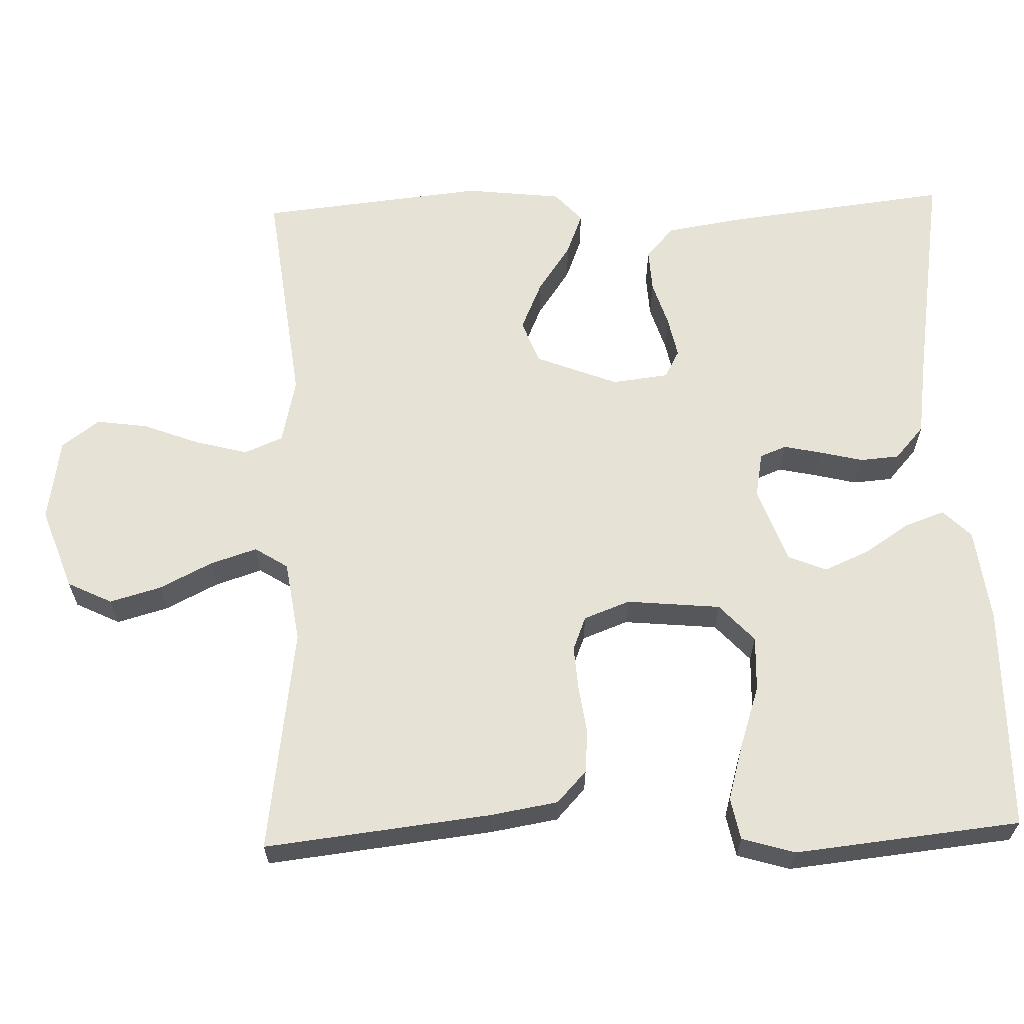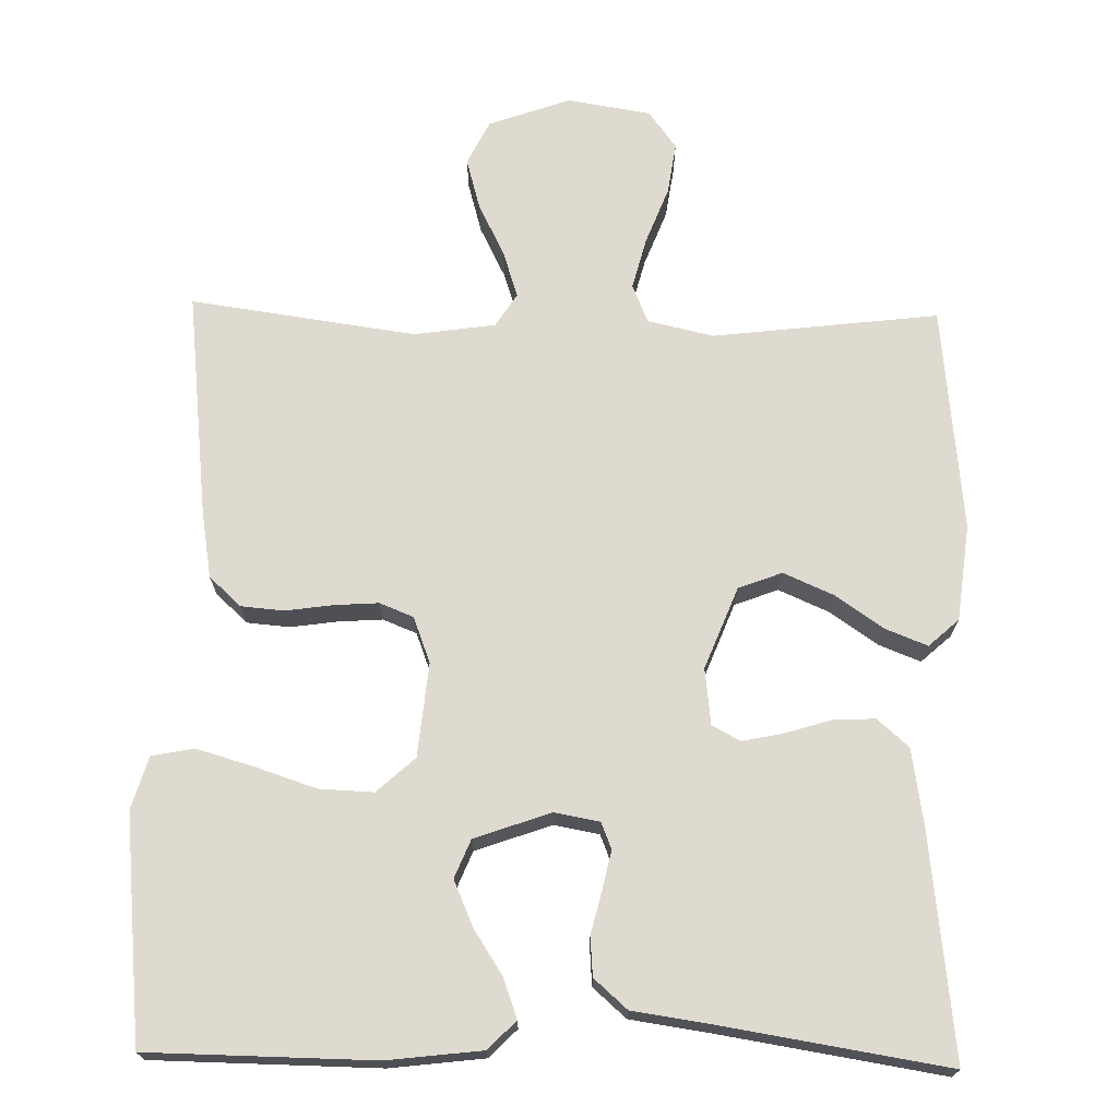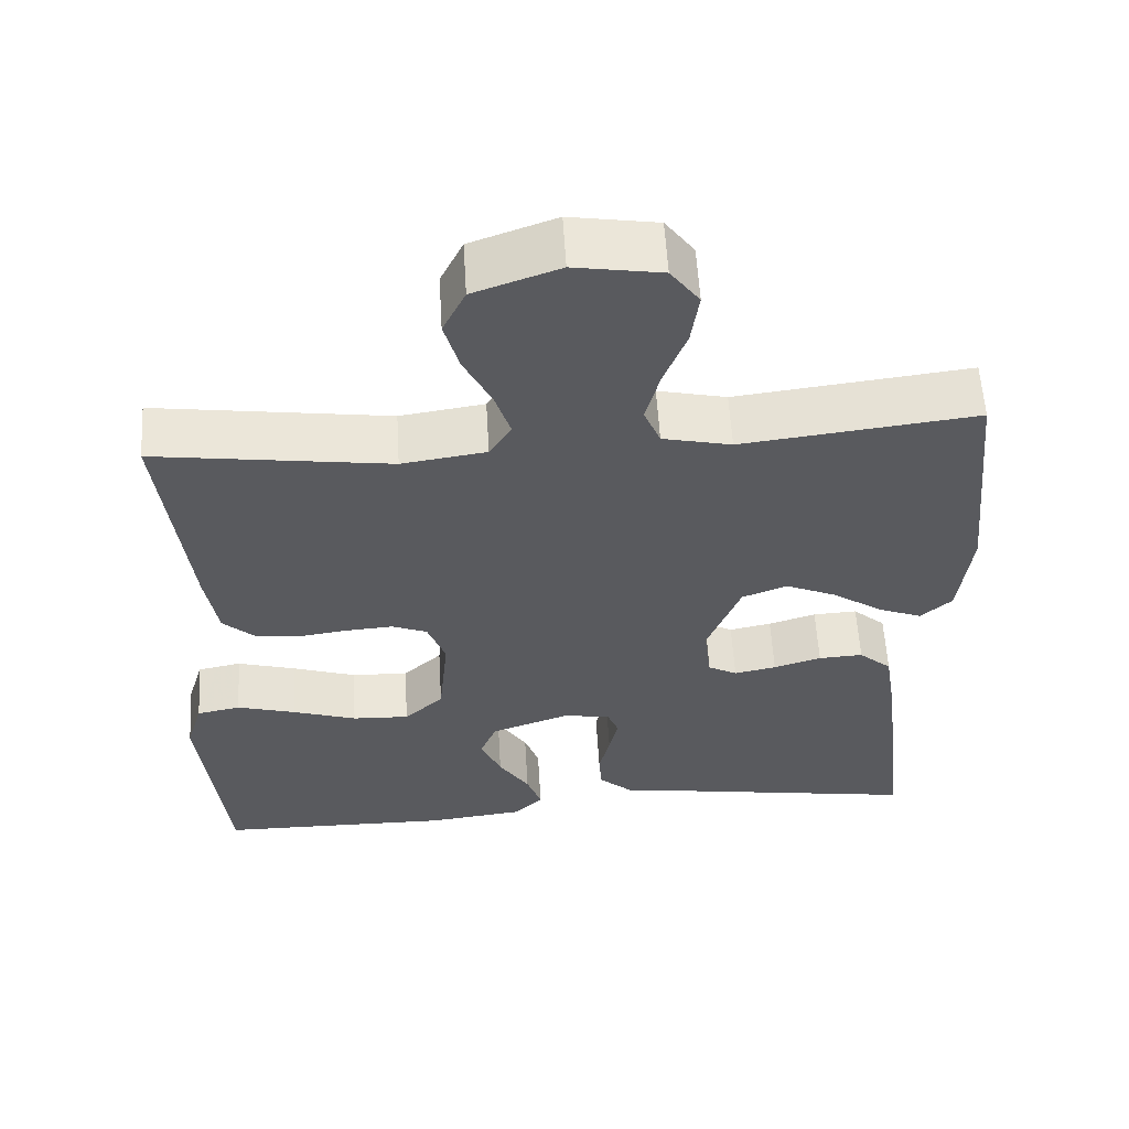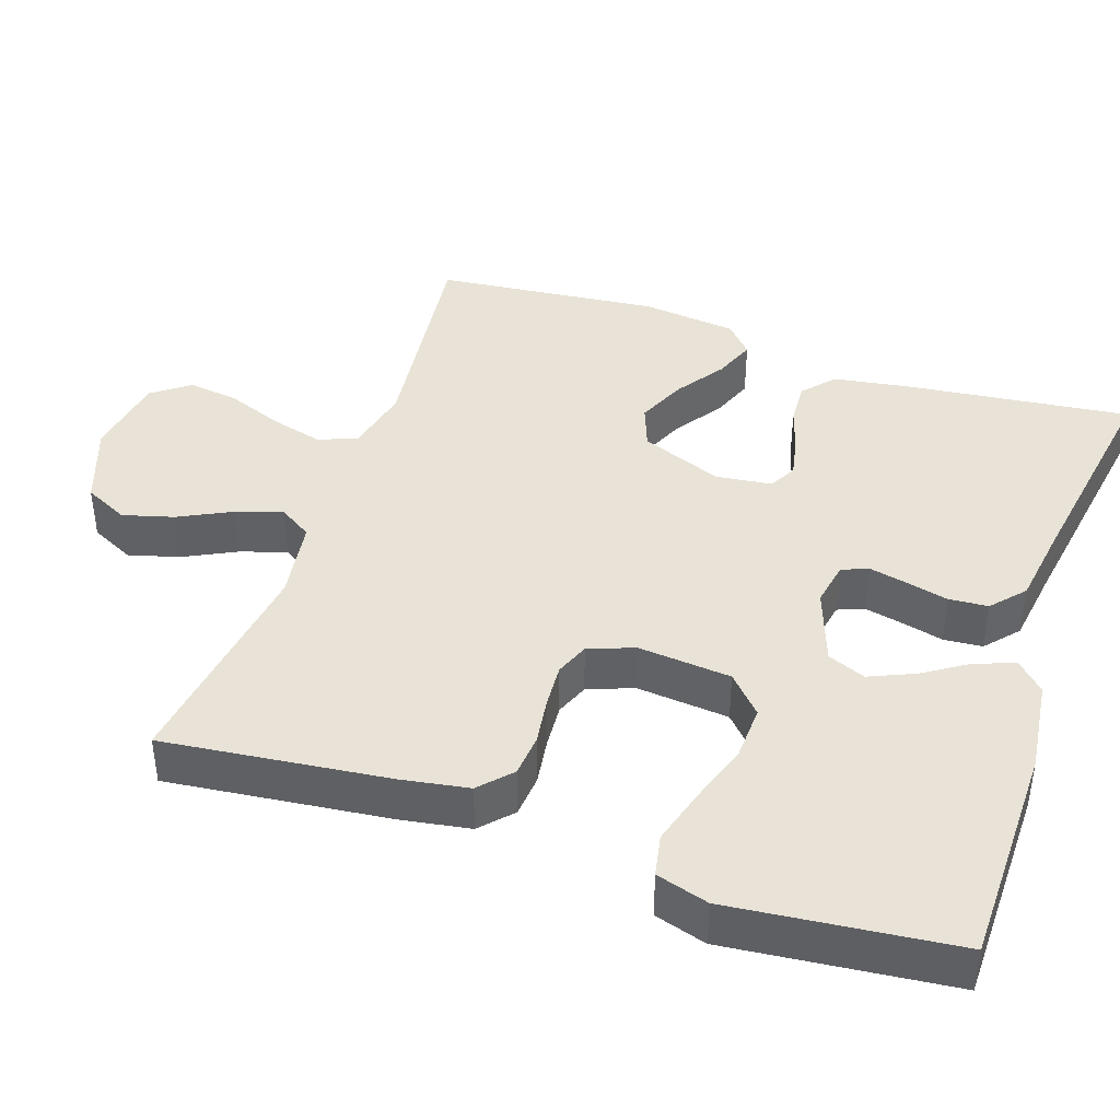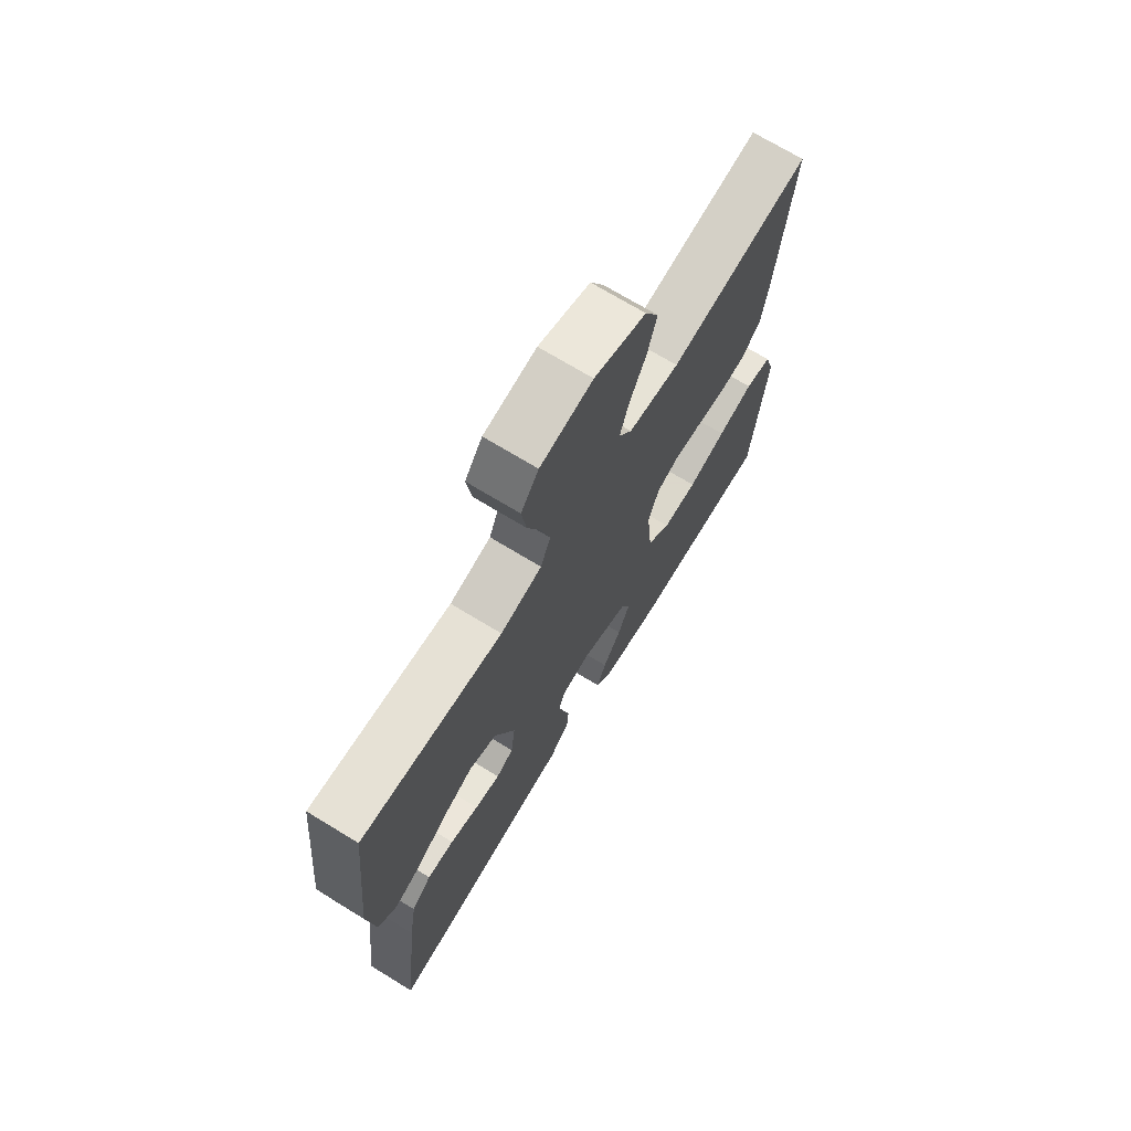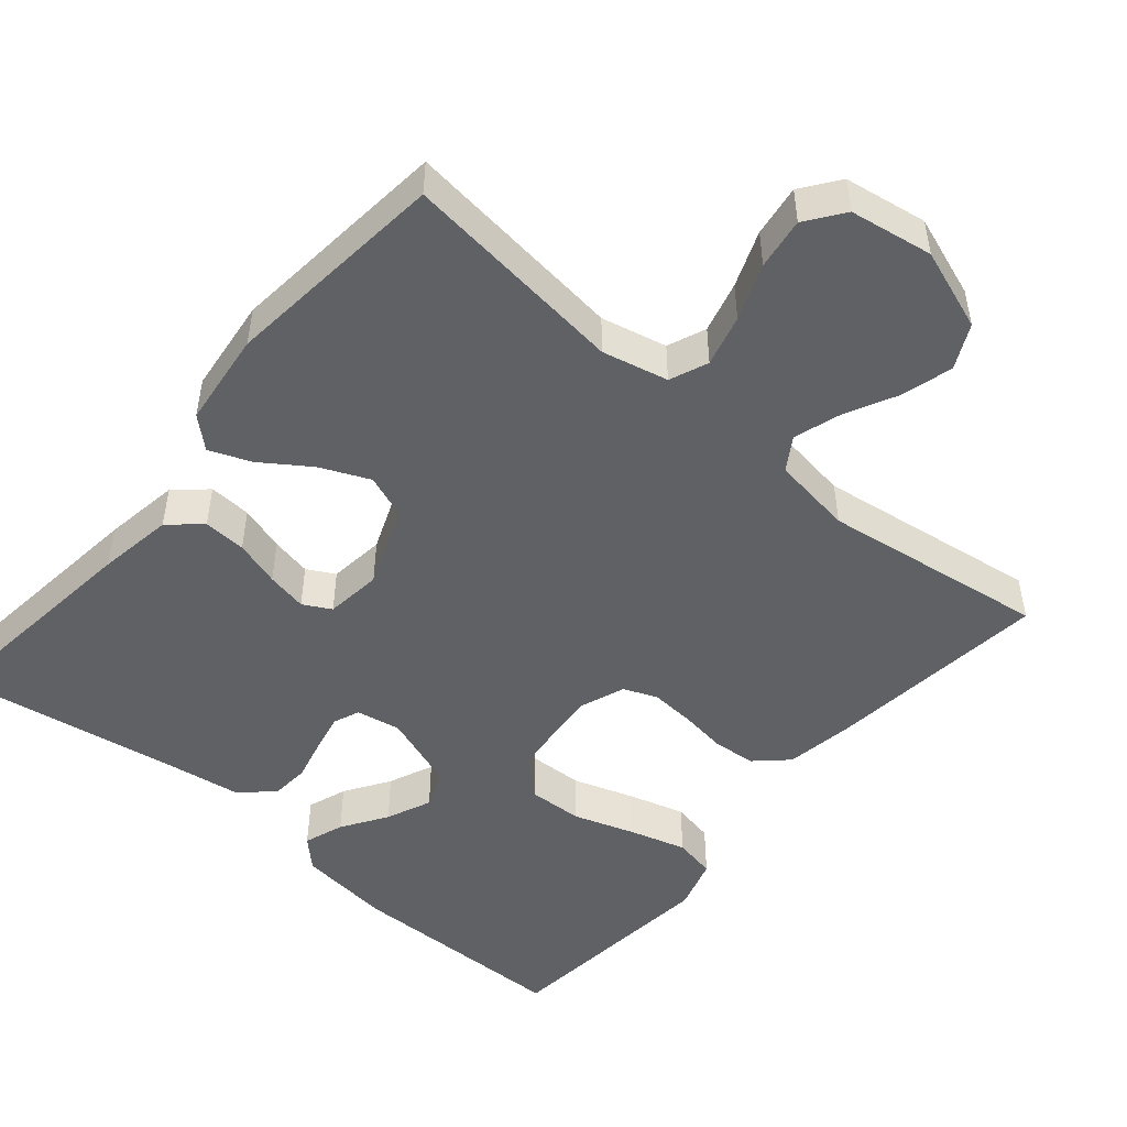
<metadata>
{"format":"obj","ext":"obj","renderer":"f3d","projection":"perspective","resolution":1024,"background":"white","views":[{"elev":63.4,"azim":88.1,"up":"+Y"},{"elev":70.9,"azim":-178.8,"up":"+Y"},{"elev":58.1,"azim":176.6,"up":"+Z"},{"elev":41.5,"azim":108.7,"up":"+Y"},{"elev":71.1,"azim":-58.6,"up":"+Z"},{"elev":-49.2,"azim":-40.2,"up":"+Y"}]}
</metadata>
<code>
v 0.5 0.07 -0.5
v 0.2 0.07 -0.504
v 0.075 0.07 -0.489
v 0.038 0.07 -0.452
v 0.057 0.07 -0.399
v 0.096 0.07 -0.339
v 0.122 0.07 -0.279
v 0.101 0.07 -0.228
v 0 0.07 -0.192
v -0.06 0.07 -0.203
v -0.074 0.07 -0.238
v -0.063 0.07 -0.289
v -0.049 0.07 -0.346
v -0.053 0.07 -0.398
v -0.097 0.07 -0.437
v -0.2 0.07 -0.452
v -0.5 0.07 -0.5
v -0.465 0.07 -0.2
v -0.449 0.07 -0.099
v -0.407 0.07 -0.062
v -0.35 0.07 -0.065
v -0.289 0.07 -0.084
v -0.235 0.07 -0.095
v -0.198 0.07 -0.075
v -0.189 0.07 0
v -0.232 0.07 0.109
v -0.29 0.07 0.131
v -0.356 0.07 0.102
v -0.42 0.07 0.058
v -0.476 0.07 0.036
v -0.516 0.07 0.072
v -0.531 0.07 0.2
v -0.5 0.07 0.5
v -0.2 0.07 0.464
v -0.112 0.07 0.484
v -0.091 0.07 0.535
v -0.109 0.07 0.604
v -0.138 0.07 0.679
v -0.148 0.07 0.748
v -0.111 0.07 0.798
v 0 0.07 0.816
v 0.109 0.07 0.777
v 0.138 0.07 0.718
v 0.119 0.07 0.65
v 0.084 0.07 0.58
v 0.064 0.07 0.518
v 0.092 0.07 0.474
v 0.2 0.07 0.458
v 0.5 0.07 0.5
v 0.466 0.07 0.2
v 0.451 0.07 0.11
v 0.409 0.07 0.071
v 0.352 0.07 0.066
v 0.289 0.07 0.075
v 0.23 0.07 0.079
v 0.185 0.07 0.061
v 0.162 0.07 0
v 0.174 0.07 -0.125
v 0.224 0.07 -0.171
v 0.297 0.07 -0.168
v 0.378 0.07 -0.141
v 0.454 0.07 -0.119
v 0.51 0.07 -0.13
v 0.531 0.07 -0.2
v 0.5 0 -0.5
v 0.2 0 -0.504
v 0.075 0 -0.489
v 0.038 0 -0.452
v 0.057 0 -0.399
v 0.096 0 -0.339
v 0.122 0 -0.279
v 0.101 0 -0.228
v 0 0 -0.192
v -0.06 0 -0.203
v -0.074 0 -0.238
v -0.063 0 -0.289
v -0.049 0 -0.346
v -0.053 0 -0.398
v -0.097 0 -0.437
v -0.2 0 -0.452
v -0.5 0 -0.5
v -0.465 0 -0.2
v -0.449 0 -0.099
v -0.407 0 -0.062
v -0.35 0 -0.065
v -0.289 0 -0.084
v -0.235 0 -0.095
v -0.198 0 -0.075
v -0.189 0 0
v -0.232 0 0.109
v -0.29 0 0.131
v -0.356 0 0.102
v -0.42 0 0.058
v -0.476 0 0.036
v -0.516 0 0.072
v -0.531 0 0.2
v -0.5 0 0.5
v -0.2 0 0.464
v -0.112 0 0.484
v -0.091 0 0.535
v -0.109 0 0.604
v -0.138 0 0.679
v -0.148 0 0.748
v -0.111 0 0.798
v 0 0 0.816
v 0.109 0 0.777
v 0.138 0 0.718
v 0.119 0 0.65
v 0.084 0 0.58
v 0.064 0 0.518
v 0.092 0 0.474
v 0.2 0 0.458
v 0.5 0 0.5
v 0.466 0 0.2
v 0.451 0 0.11
v 0.409 0 0.071
v 0.352 0 0.066
v 0.289 0 0.075
v 0.23 0 0.079
v 0.185 0 0.061
v 0.162 0 0
v 0.174 0 -0.125
v 0.224 0 -0.171
v 0.297 0 -0.168
v 0.378 0 -0.141
v 0.454 0 -0.119
v 0.51 0 -0.13
v 0.531 0 -0.2
f 60 61 62 63
f 60 63 64 1
f 51 52 53 54
f 51 54 55
f 48 49 50 51
f 47 48 51 55
f 46 47 55 56
f 42 43 44 45
f 42 45 46
f 41 42 46
f 40 41 46
f 37 38 39 40
f 36 37 40 46
f 35 36 46 56
f 31 32 33 34
f 28 29 30 31
f 27 28 31 34
f 26 27 34 35
f 19 20 21 22
f 19 22 23
f 16 17 18 19
f 16 19 23
f 15 16 23 24
f 12 13 14 15
f 11 12 15 24
f 3 4 5 6
f 3 6 7
f 2 3 7
f 59 60 1 2
f 58 59 2 7
f 57 58 7 8
f 26 35 56 57
f 25 26 57 8
f 10 11 24 25
f 9 10 25
f 8 9 25
f 127 126 125 124
f 65 128 127 124
f 118 117 116 115
f 119 118 115
f 115 114 113 112
f 119 115 112 111
f 120 119 111 110
f 109 108 107 106
f 110 109 106
f 110 106 105
f 110 105 104
f 104 103 102 101
f 110 104 101 100
f 120 110 100 99
f 98 97 96 95
f 95 94 93 92
f 98 95 92 91
f 99 98 91 90
f 86 85 84 83
f 87 86 83
f 83 82 81 80
f 87 83 80
f 88 87 80 79
f 79 78 77 76
f 88 79 76 75
f 70 69 68 67
f 71 70 67
f 71 67 66
f 66 65 124 123
f 71 66 123 122
f 72 71 122 121
f 121 120 99 90
f 72 121 90 89
f 89 88 75 74
f 89 74 73
f 89 73 72
f 1 65 66 2
f 2 66 67 3
f 3 67 68 4
f 4 68 69 5
f 5 69 70 6
f 6 70 71 7
f 7 71 72 8
f 8 72 73 9
f 9 73 74 10
f 10 74 75 11
f 11 75 76 12
f 12 76 77 13
f 13 77 78 14
f 14 78 79 15
f 15 79 80 16
f 16 80 81 17
f 17 81 82 18
f 18 82 83 19
f 19 83 84 20
f 20 84 85 21
f 21 85 86 22
f 22 86 87 23
f 23 87 88 24
f 24 88 89 25
f 25 89 90 26
f 26 90 91 27
f 27 91 92 28
f 28 92 93 29
f 29 93 94 30
f 30 94 95 31
f 31 95 96 32
f 32 96 97 33
f 33 97 98 34
f 34 98 99 35
f 35 99 100 36
f 36 100 101 37
f 37 101 102 38
f 38 102 103 39
f 39 103 104 40
f 40 104 105 41
f 41 105 106 42
f 42 106 107 43
f 43 107 108 44
f 44 108 109 45
f 45 109 110 46
f 46 110 111 47
f 47 111 112 48
f 48 112 113 49
f 49 113 114 50
f 50 114 115 51
f 51 115 116 52
f 52 116 117 53
f 53 117 118 54
f 54 118 119 55
f 55 119 120 56
f 56 120 121 57
f 57 121 122 58
f 58 122 123 59
f 59 123 124 60
f 60 124 125 61
f 61 125 126 62
f 62 126 127 63
f 63 127 128 64
f 64 128 65 1

</code>
